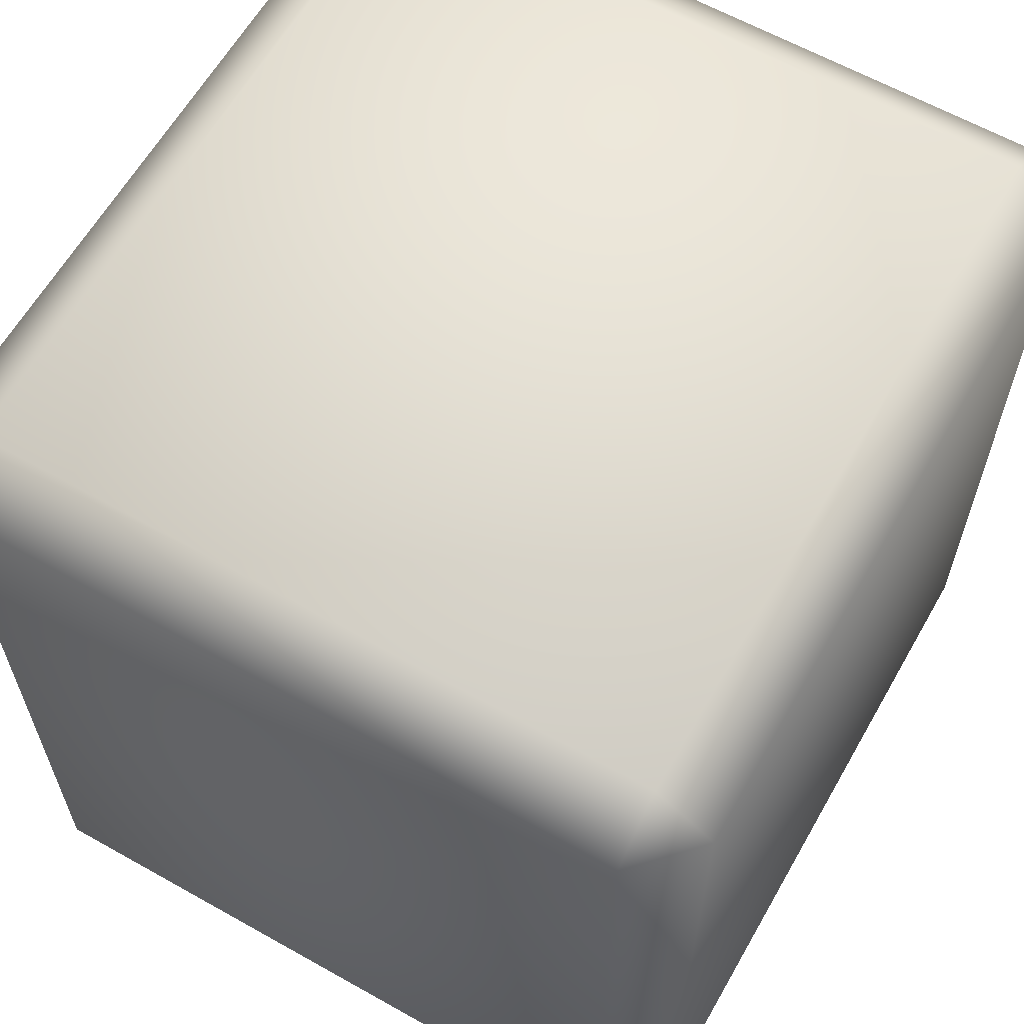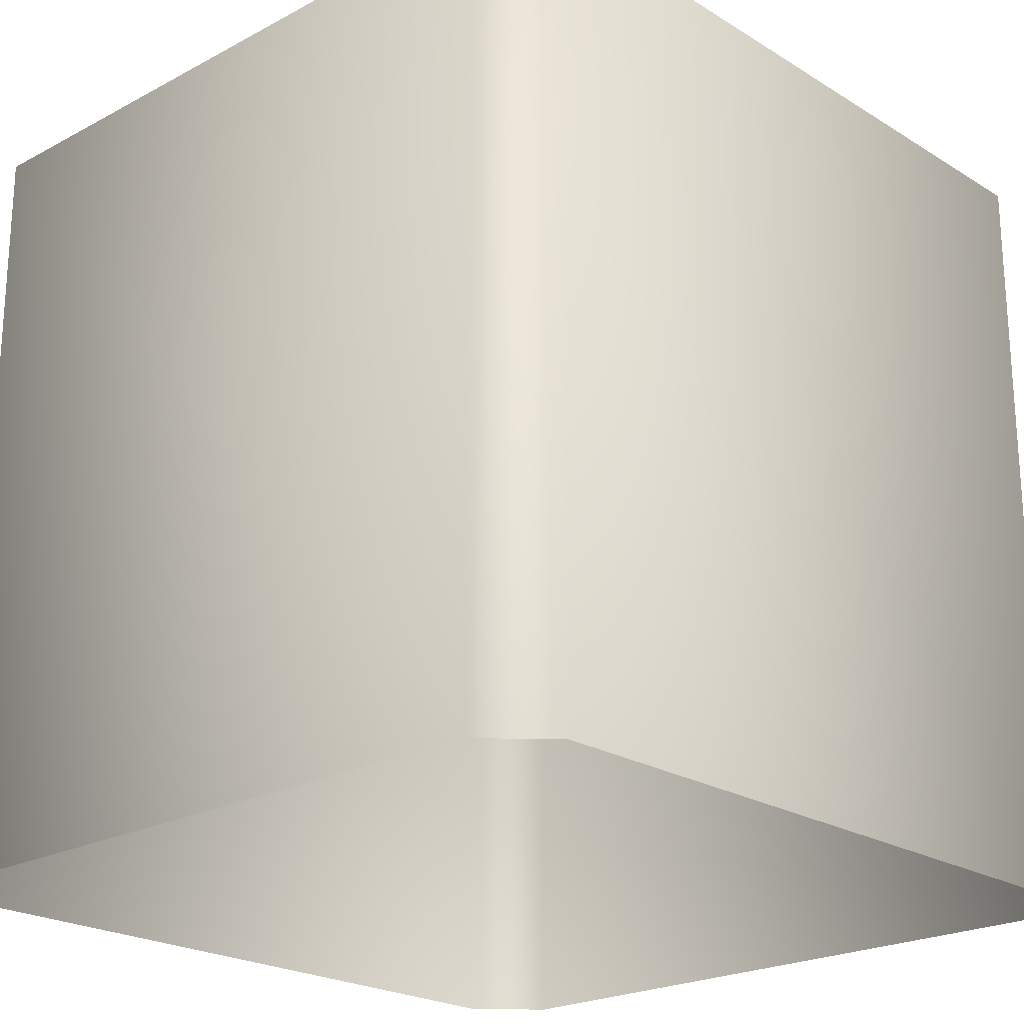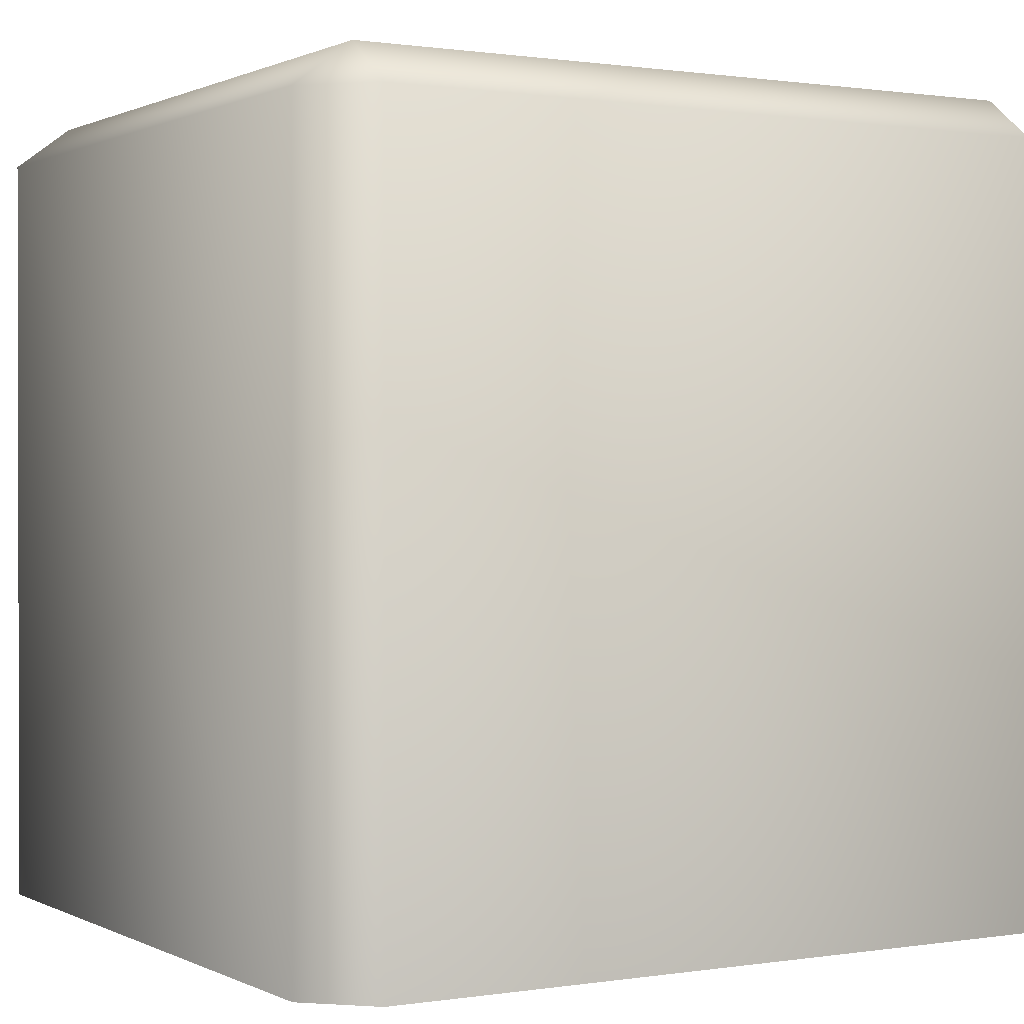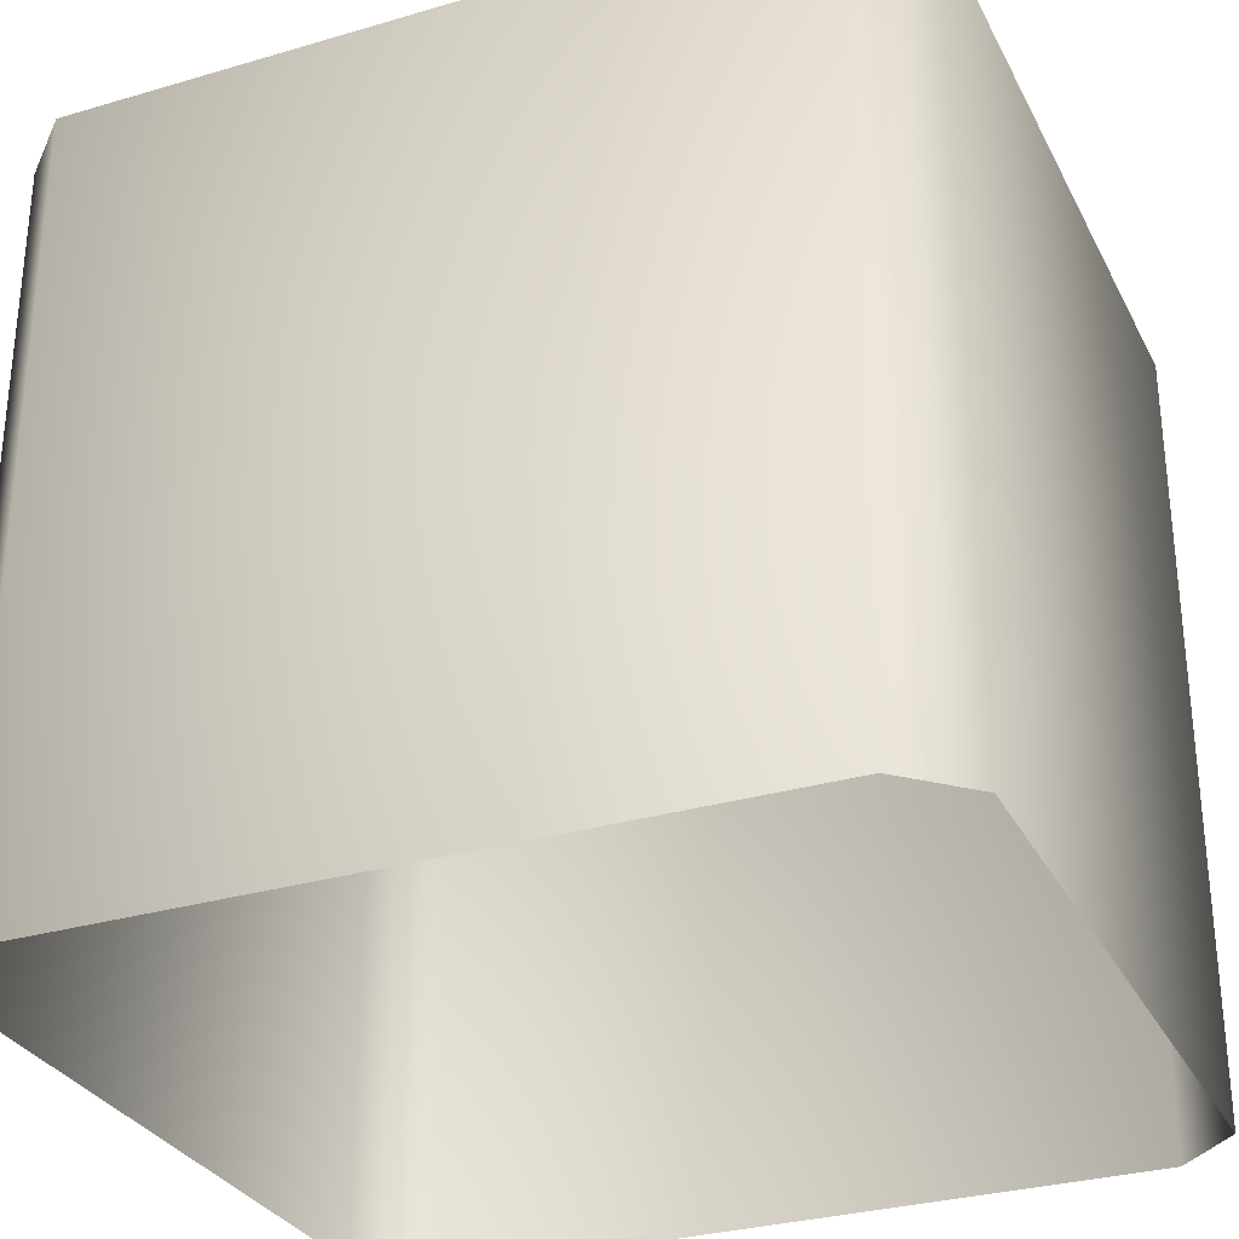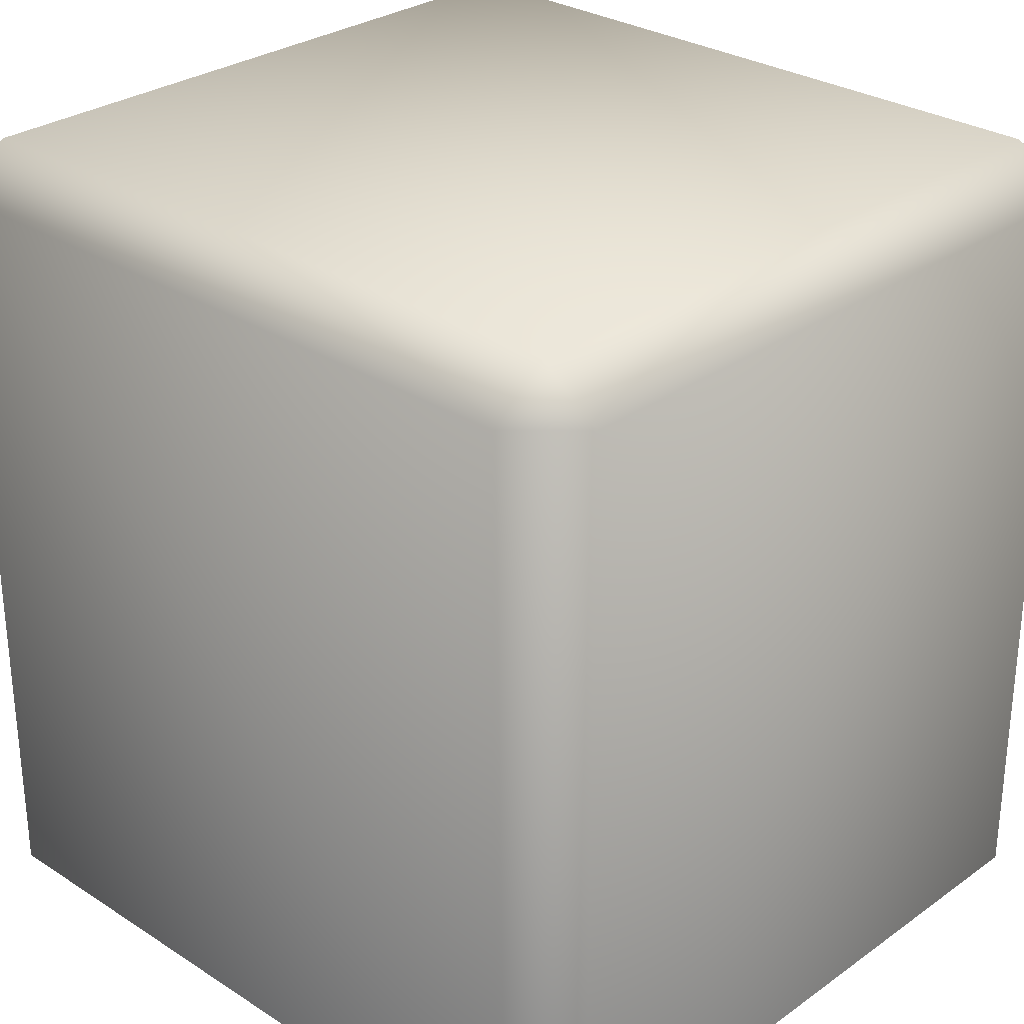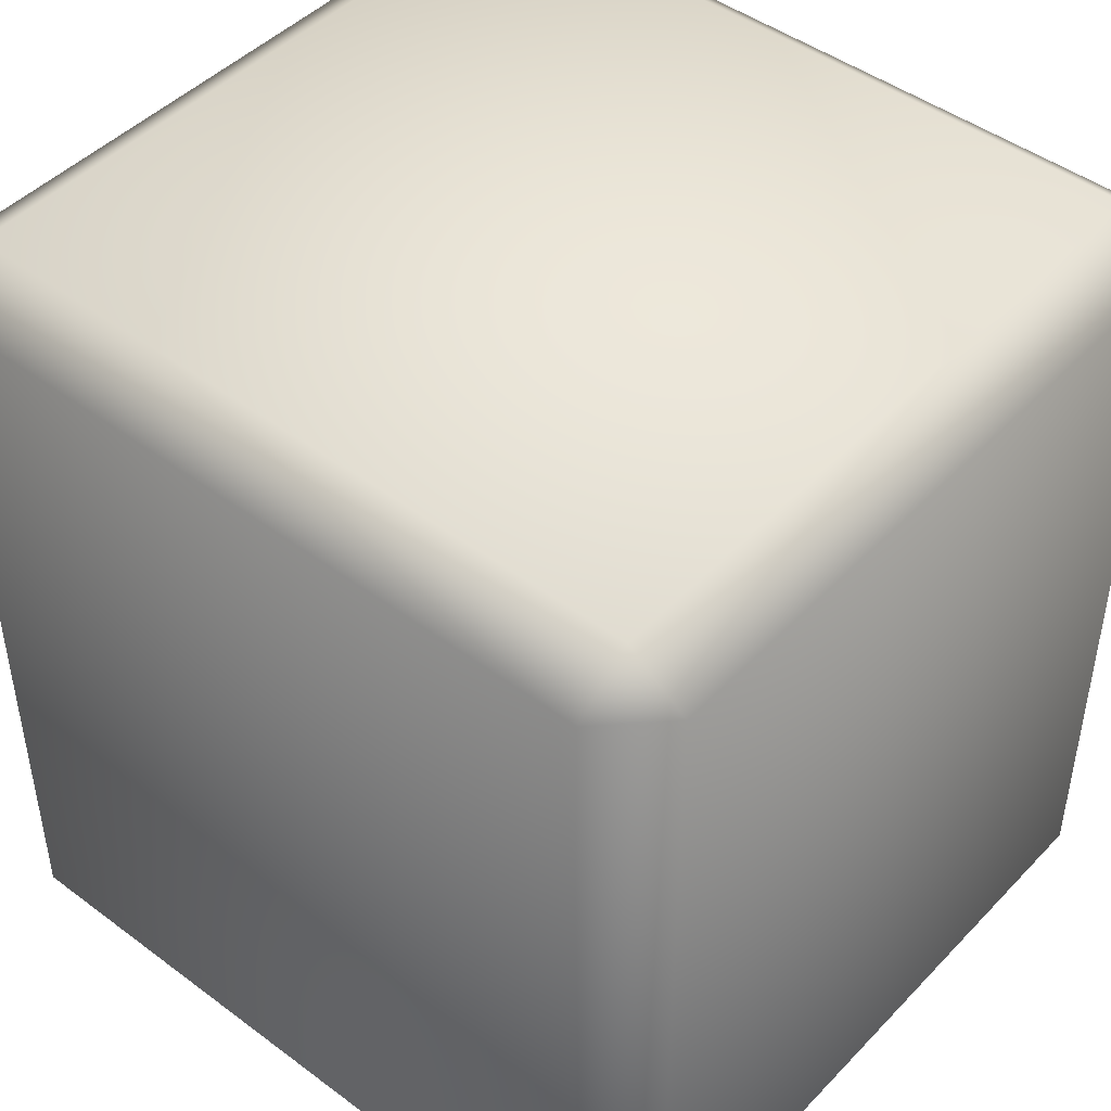
<metadata>
{"format":"obj","ext":"obj","renderer":"f3d","projection":"perspective","resolution":1024,"background":"white","views":[{"elev":62.2,"azim":29.7,"up":"+Y"},{"elev":-22.2,"azim":-137.0,"up":"+Y"},{"elev":0.7,"azim":-120.5,"up":"+Y"},{"elev":-30.4,"azim":-66.9,"up":"+Y"},{"elev":29.0,"azim":-46.4,"up":"+Y"},{"elev":45.9,"azim":130.5,"up":"+Y"}]}
</metadata>
<code>
g febg_factory_001_cube_02
v -0.4571 0.06876 0.5638
v -0.5354 1.126 0.4809
v -0.4571 1.126 0.5638
v -0.5354 0.06876 0.4809
v -0.5354 1.126 -0.4852
v -0.5354 0.06876 -0.4852
v -0.4571 1.126 -0.5638
v -0.4571 0.06876 -0.5638
v 0.4573 1.126 -0.5638
v 0.4573 0.06876 -0.5638
v 0.5354 0.06876 -0.4852
v 0.5354 1.126 -0.4852
v 0.4573 1.126 0.5638
v -0.4571 0.06876 0.5638
v -0.4571 1.126 0.5638
v 0.4573 0.06876 0.5638
v 0.5354 1.126 0.4809
v 0.5354 0.06876 0.4809
v 0.5354 1.126 -0.4852
v 0.5354 0.06876 -0.4852
v 0.4573 1.185 -0.4852
v 0.4573 1.126 -0.5638
v 0.5354 1.126 -0.4852
v -0.4571 1.126 -0.5638
v 0.4573 1.185 0.4809
v 0.5354 1.126 0.4809
v 0.4573 1.126 0.5638
v -0.4571 1.185 0.4809
v -0.4571 1.126 0.5638
v -0.5354 1.126 0.4809
v -0.5354 1.126 -0.4852
v -0.4571 1.185 -0.4852
g febg_factory_001_cube_02_0
f 3 2 1
f 2 4 1
f 2 5 4
f 5 6 4
f 5 7 6
f 7 8 6
f 8 7 9
f 10 8 9
f 10 9 11
f 9 12 11
f 15 14 13
f 14 16 13
f 17 13 16
f 18 17 16
f 17 18 19
f 18 20 19
f 23 22 21
f 22 24 21
f 21 25 23
f 25 26 23
f 25 27 26
f 25 28 27
f 28 25 21
f 28 29 27
f 29 28 30
f 31 30 28
f 24 31 32
f 24 32 21
f 32 31 28
f 32 28 21

</code>
